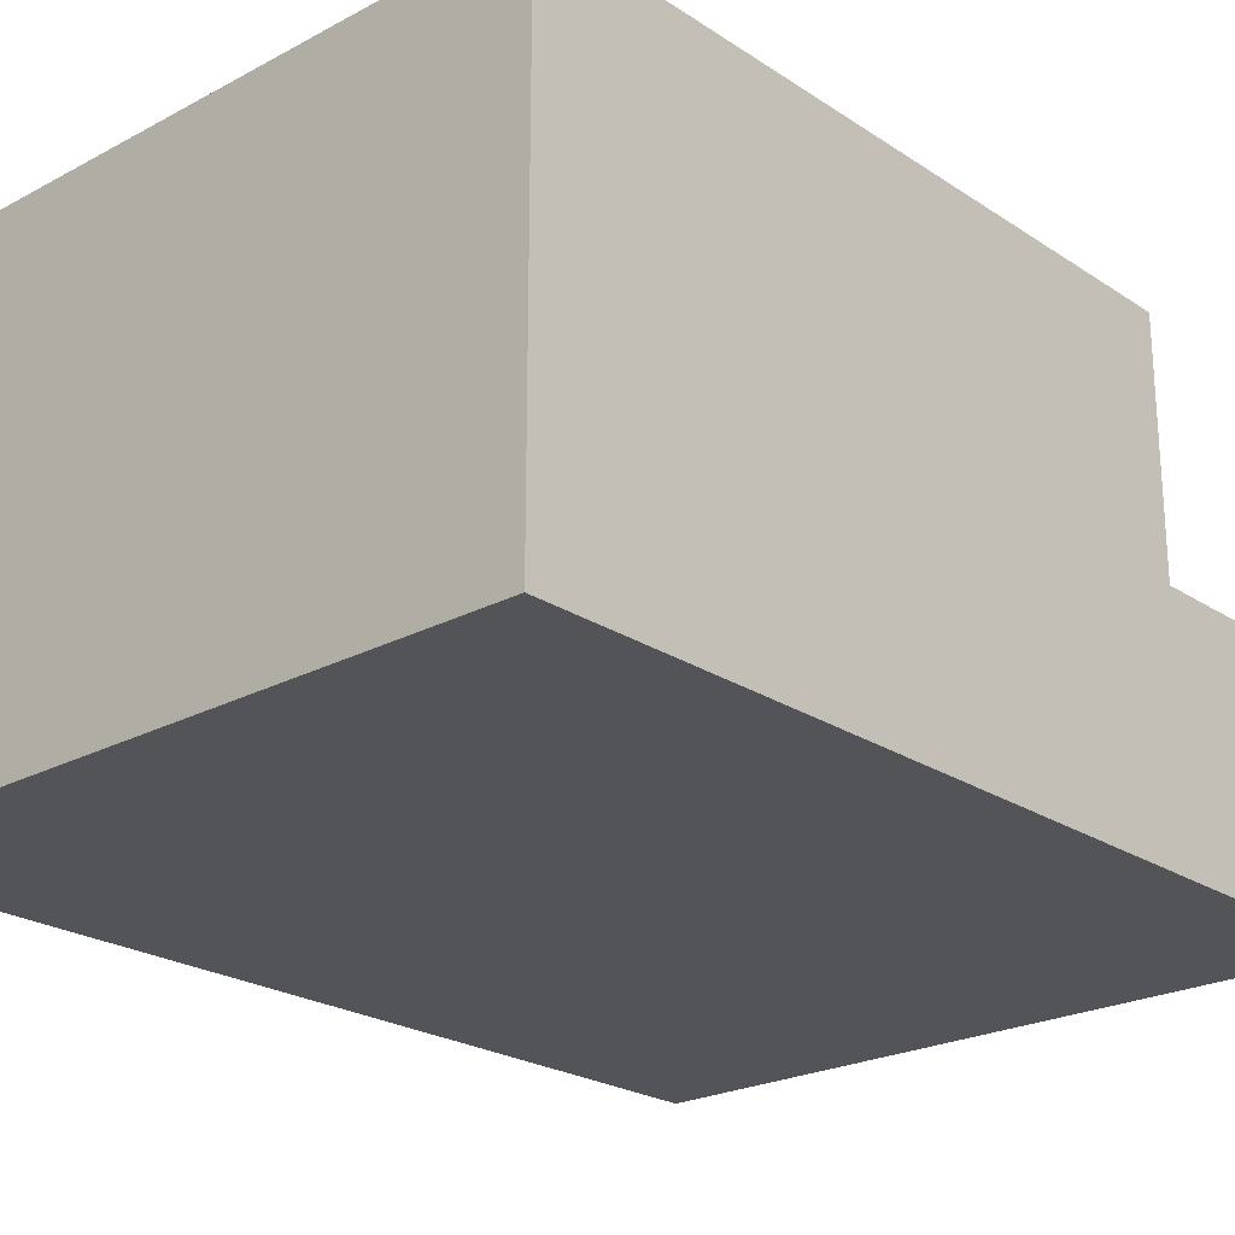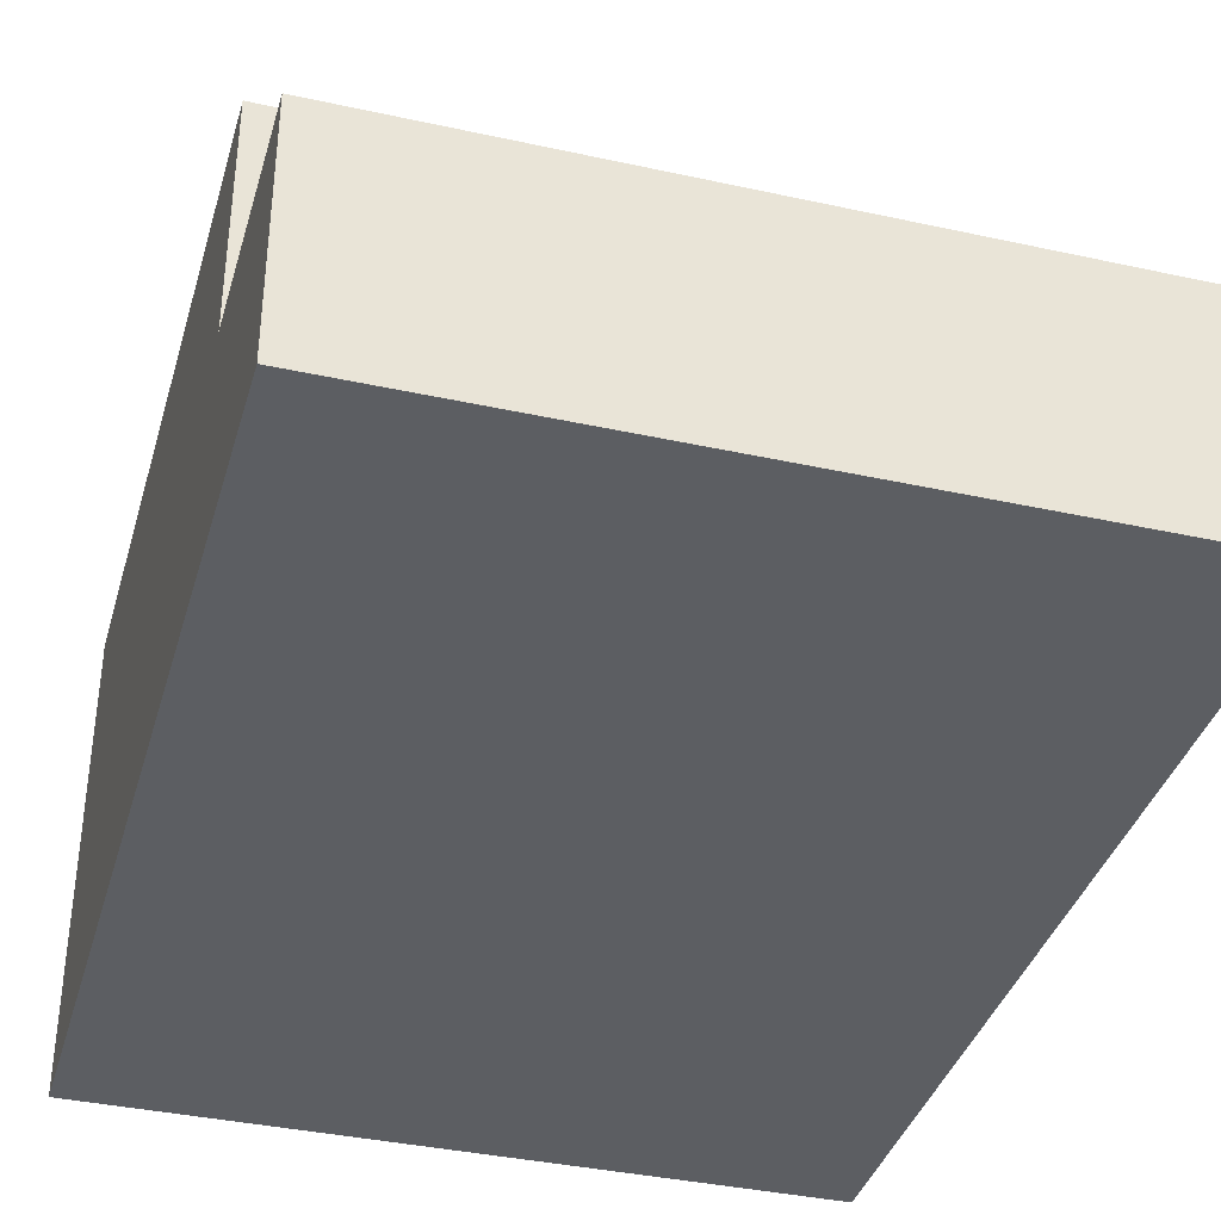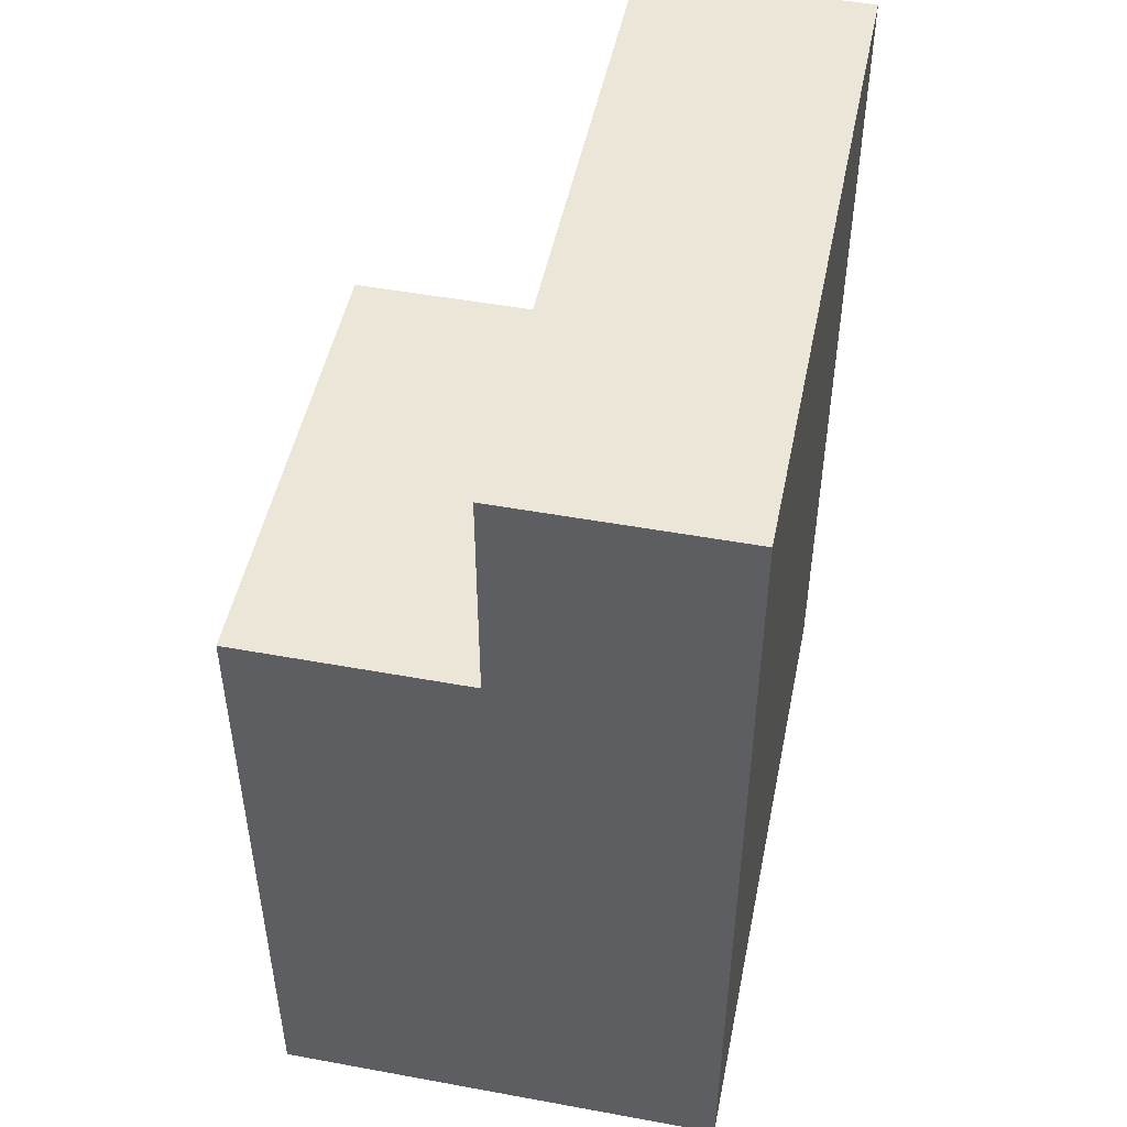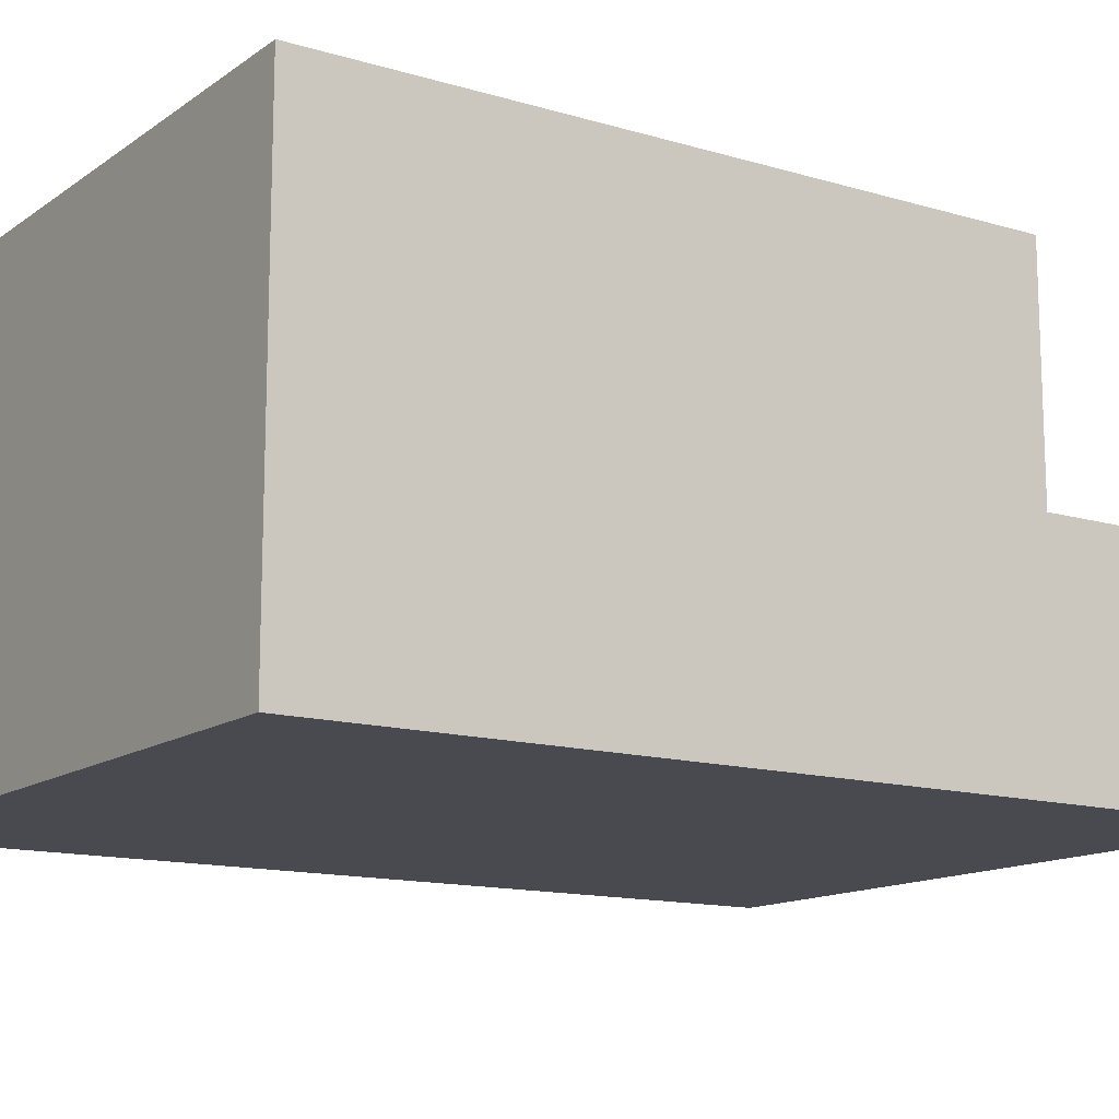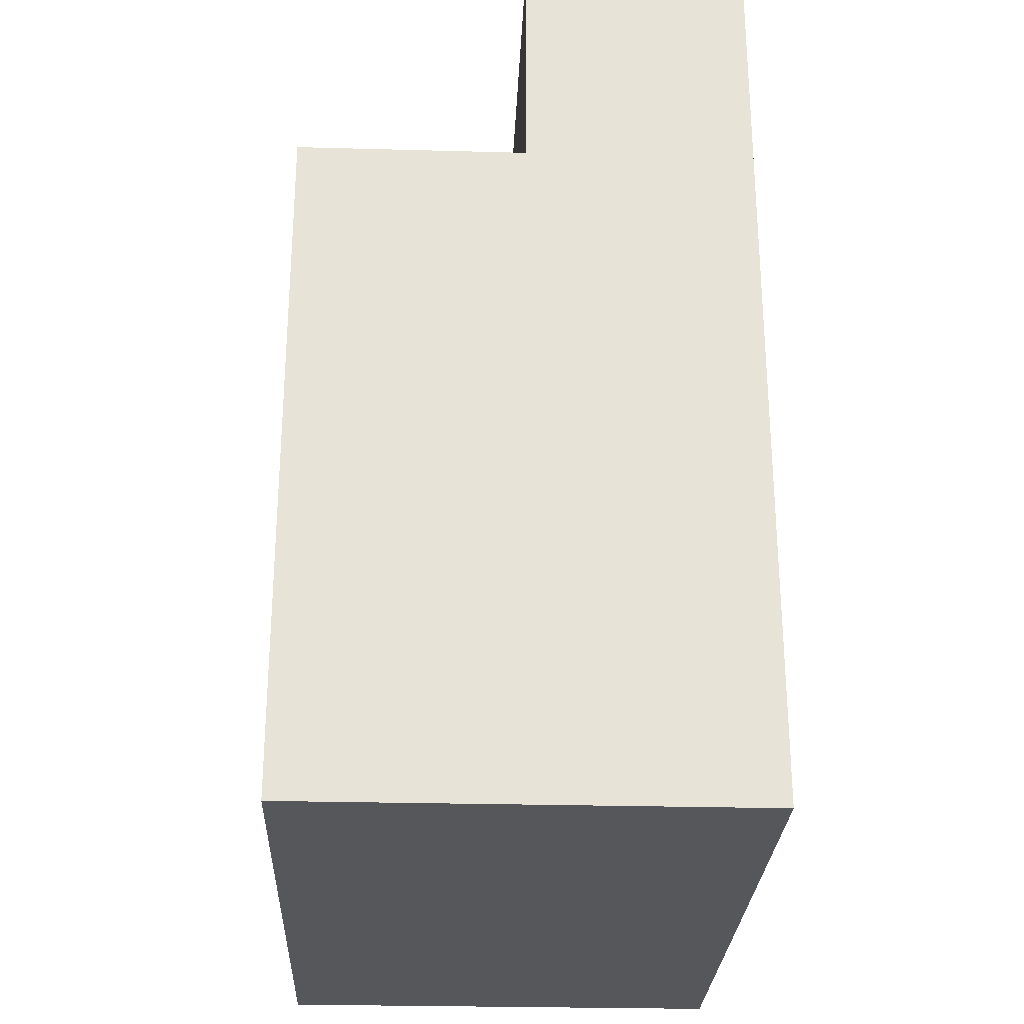
<metadata>
{"format":"obj","ext":"obj","renderer":"f3d","projection":"perspective","resolution":1024,"background":"white","views":[{"elev":-23.2,"azim":-137.9,"up":"+Y"},{"elev":-37.6,"azim":-15.7,"up":"+Y"},{"elev":49.0,"azim":-78.5,"up":"+Z"},{"elev":-13.5,"azim":-123.7,"up":"+Y"},{"elev":-27.1,"azim":-92.4,"up":"+Z"}]}
</metadata>
<code>
o rightFoot
v -0.1125 0 0.1125
v -0.1125 0 0.1875
v -0.1125 0.075 0.1875
v -0.1125 0.075 0.1125
v -0.0375 0 0.1875
v -0.0375 0.075 0.1875
v -0.0375 0 0.1125
v -0.0375 0.075 0.1125
v -0.1125 0 0.0375
v -0.1125 0.075 0.0375
v -0.0375 0 0.0375
v -0.1125 0.15 0.1125
v -0.1125 0.15 0.0375
v -0.0375 0.15 0.1125
v -0.0375 0.15 0.0375
v -0.1125 0 -0.0375
v -0.1125 0.075 -0.0375
v -0.0375 0 -0.0375
v -0.1125 0.15 -0.0375
v -0.0375 0.15 -0.0375
v -0.1125 0 -0.1125
v -0.1125 0.075 -0.1125
v -0.0375 0 -0.1125
v -0.0375 0.075 -0.1125
v -0.1125 0.15 -0.1125
v -0.0375 0.15 -0.1125
v 0.0375 0 0.1875
v 0.0375 0.075 0.1875
v 0.0375 0 0.1125
v 0.0375 0.075 0.1125
v 0.0375 0 0.0375
v 0.0375 0.075 0.0375
v 0.0375 0.15 0.0375
v 0.0375 0.15 0.1125
v 0.0375 0 -0.0375
v 0.0375 0.15 -0.0375
v 0.0375 0 -0.1125
v 0.0375 0.075 -0.1125
v 0.0375 0.15 -0.1125
v 0.1125 0 0.1875
v 0.1125 0 0.1125
v 0.1125 0.075 0.1125
v 0.1125 0.075 0.1875
v 0.1125 0 0.0375
v 0.1125 0.075 0.0375
v 0.1125 0 -0.0375
v 0.1125 0.075 -0.0375
v 0.1125 0.15 -0.0375
v 0.1125 0.15 0.0375
v 0.1125 0 -0.1125
v 0.1125 0.075 -0.1125
v 0.1125 0.15 -0.1125
f 10 4 12 13
f 4 8 14 12
f 12 14 15 13
f 16 9 10 17
f 16 18 11 9
f 17 10 13 19
f 13 15 20 19
f 30 32 33 34
f 8 30 34 14
f 14 34 33 15
f 18 35 31 11
f 15 33 36 20
f 44 46 47 45
f 35 46 44 31
f 45 47 48 49
f 32 45 49 33
f 33 49 48 36
f 1 2 3 4
f 2 5 6 3
f 1 7 5 2
f 3 6 8 4
f 9 1 4 10
f 9 11 7 1
f 21 16 17 22
f 23 21 22 24
f 21 23 18 16
f 22 17 19 25
f 24 22 25 26
f 19 20 26 25
f 5 27 28 6
f 7 29 27 5
f 6 28 30 8
f 11 31 29 7
f 37 23 24 38
f 23 37 35 18
f 38 24 26 39
f 20 36 39 26
f 40 41 42 43
f 27 40 43 28
f 29 41 40 27
f 28 43 42 30
f 41 44 45 42
f 31 44 41 29
f 30 42 45 32
f 46 50 51 47
f 50 37 38 51
f 37 50 46 35
f 47 51 52 48
f 51 38 39 52
f 36 48 52 39

</code>
